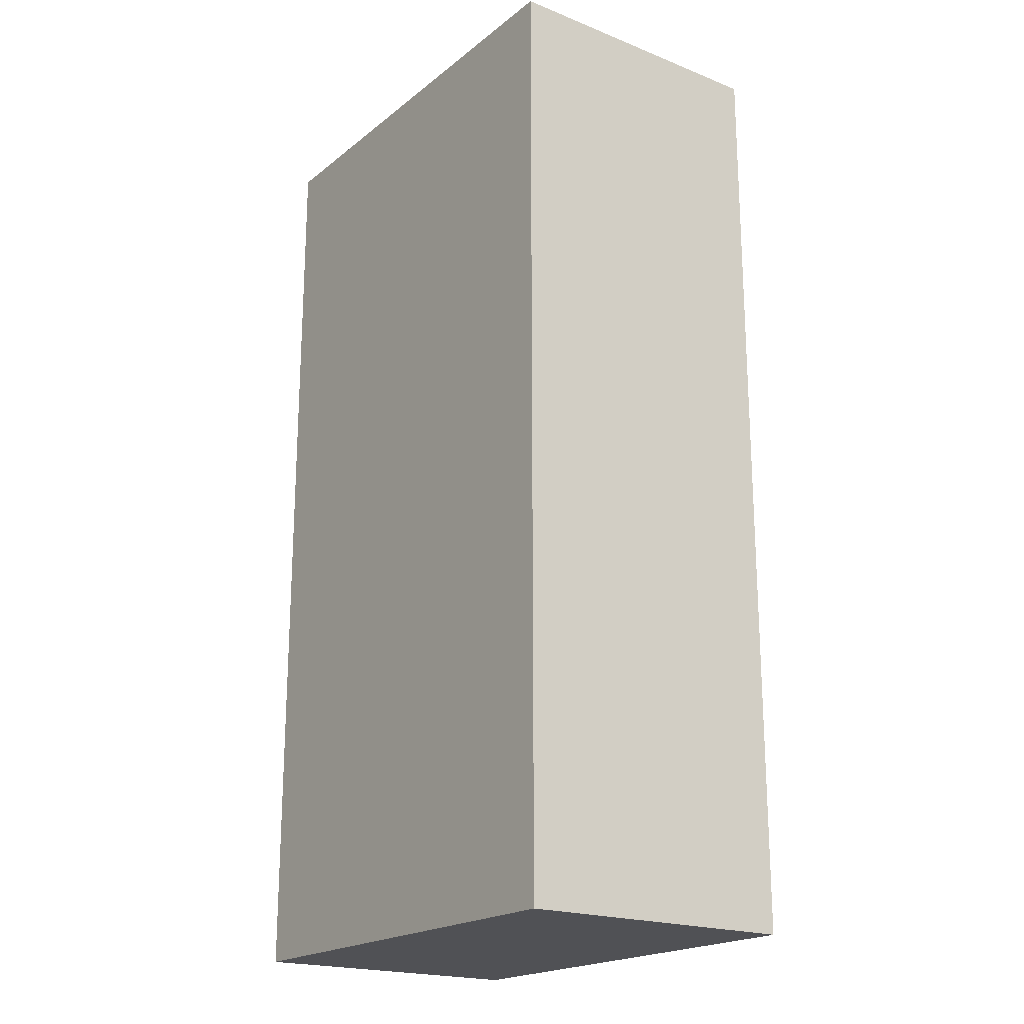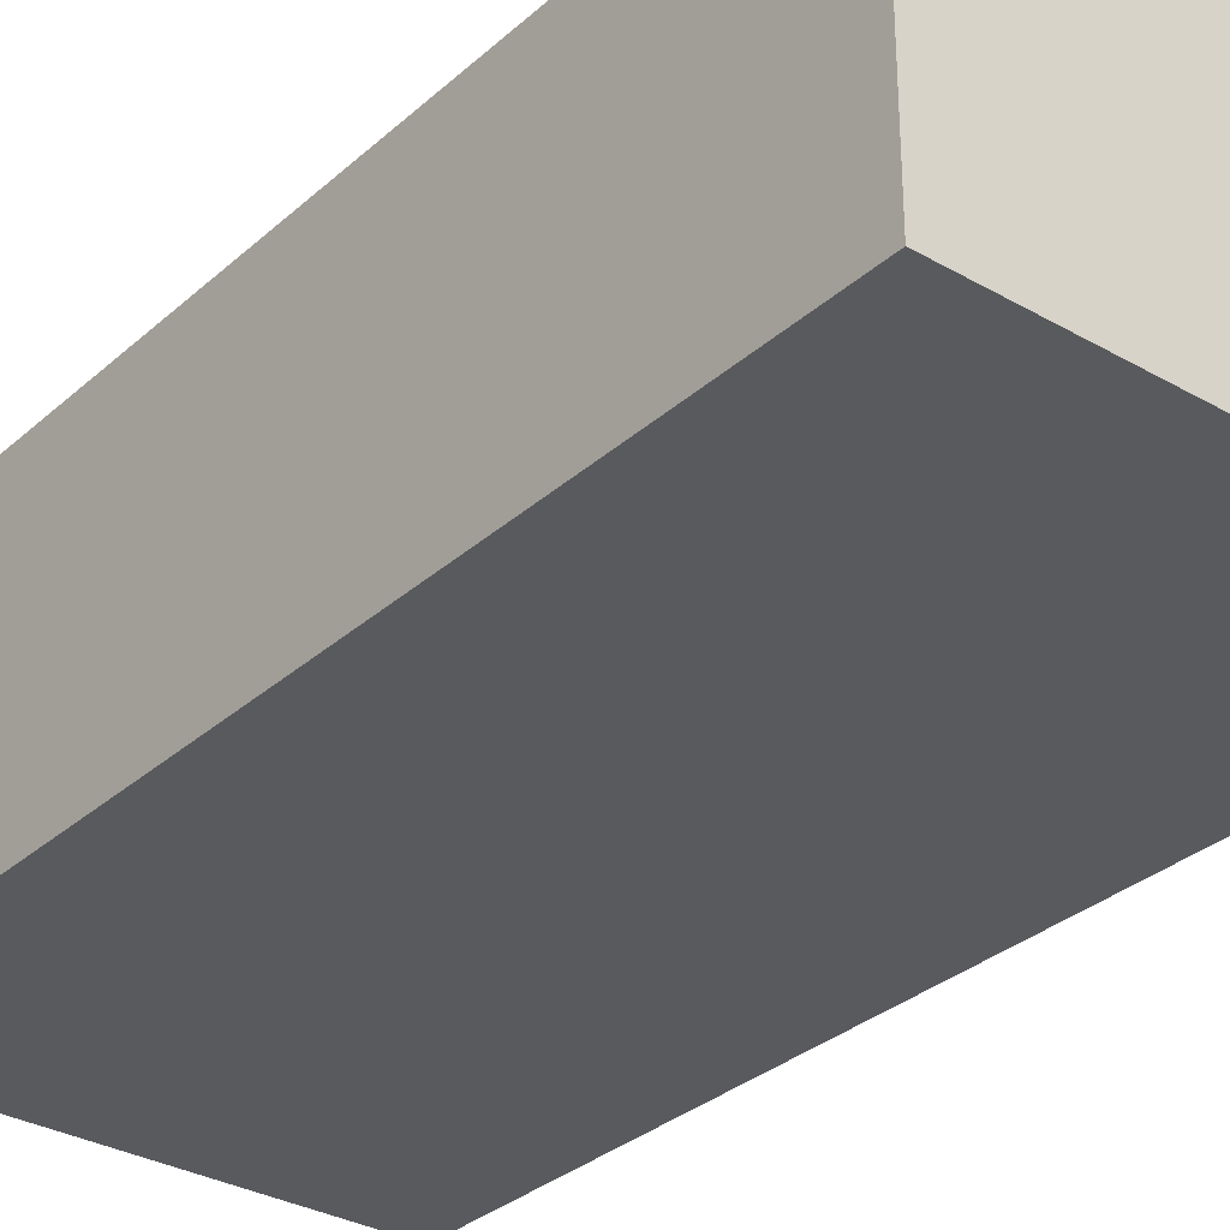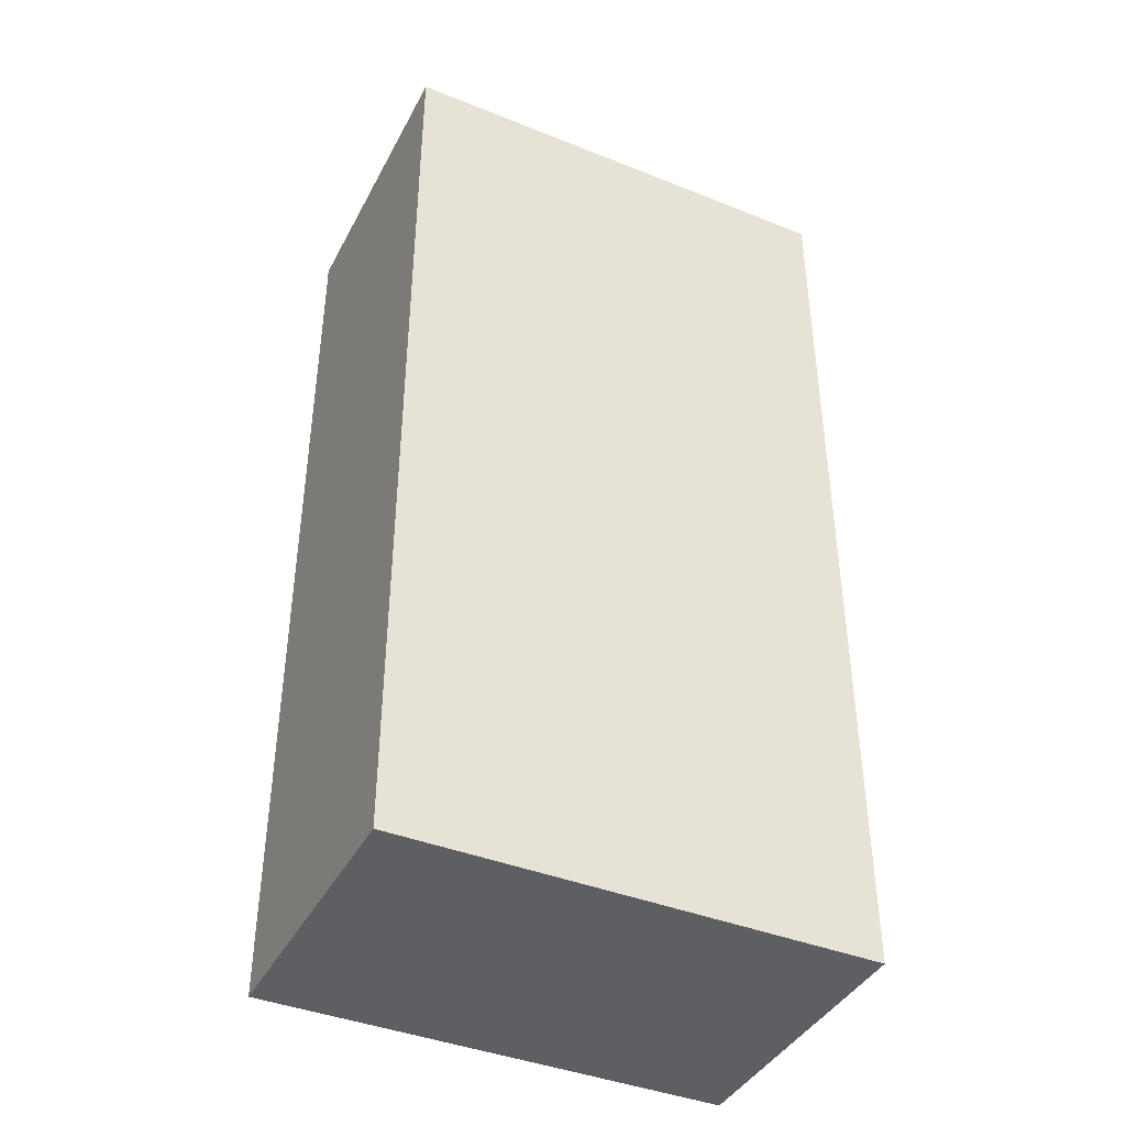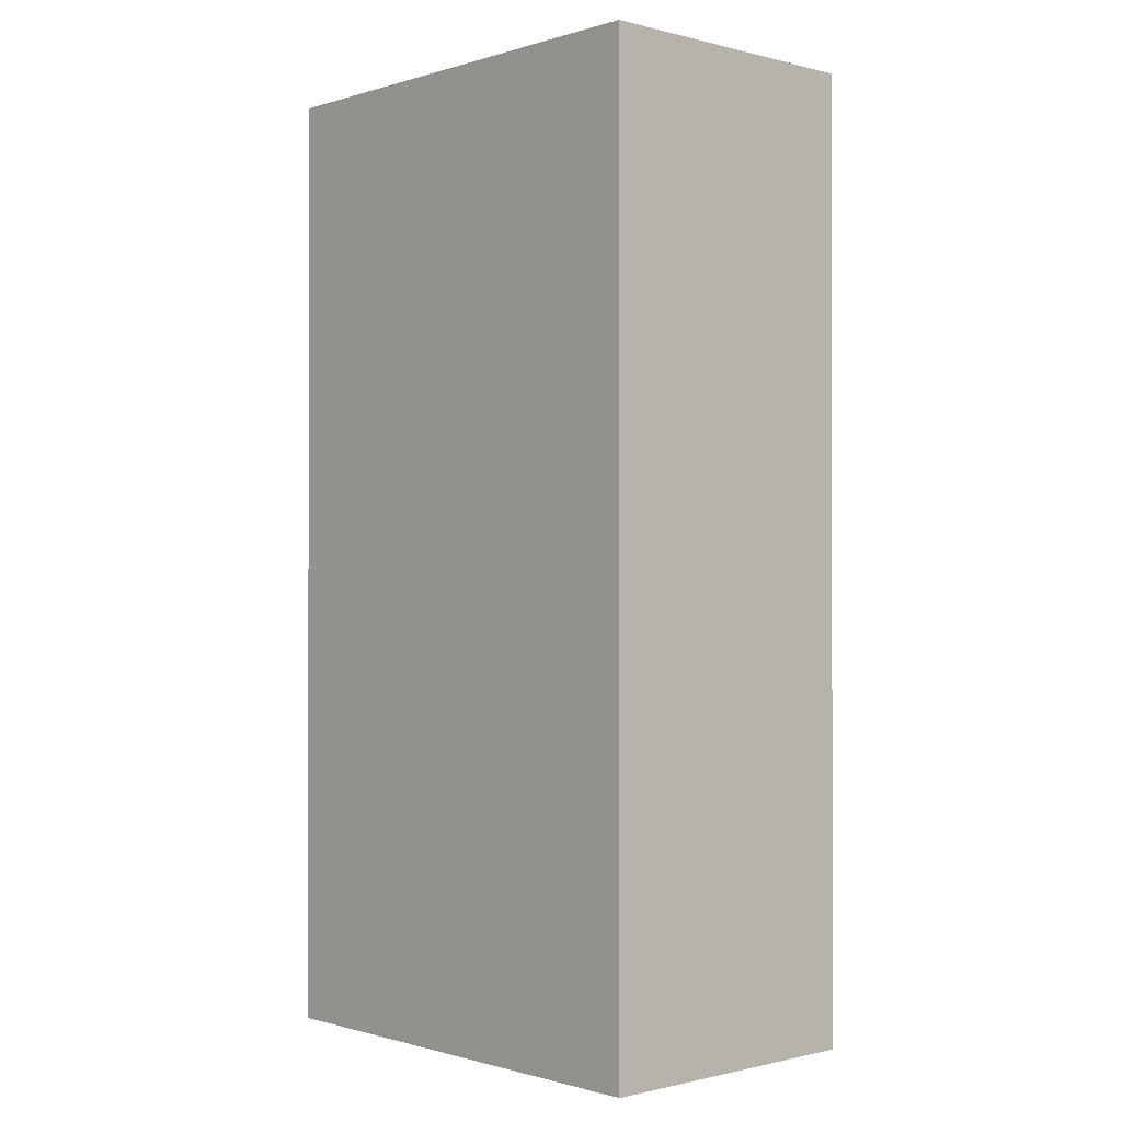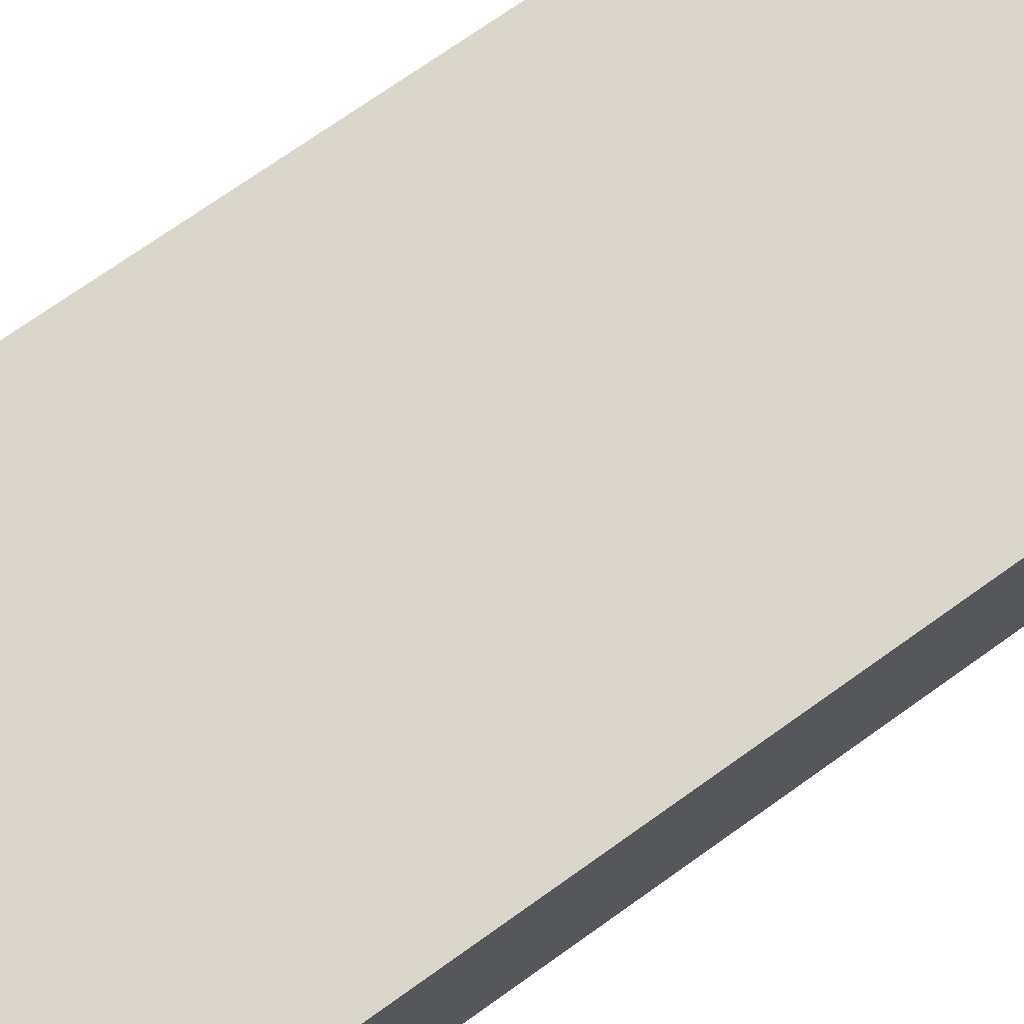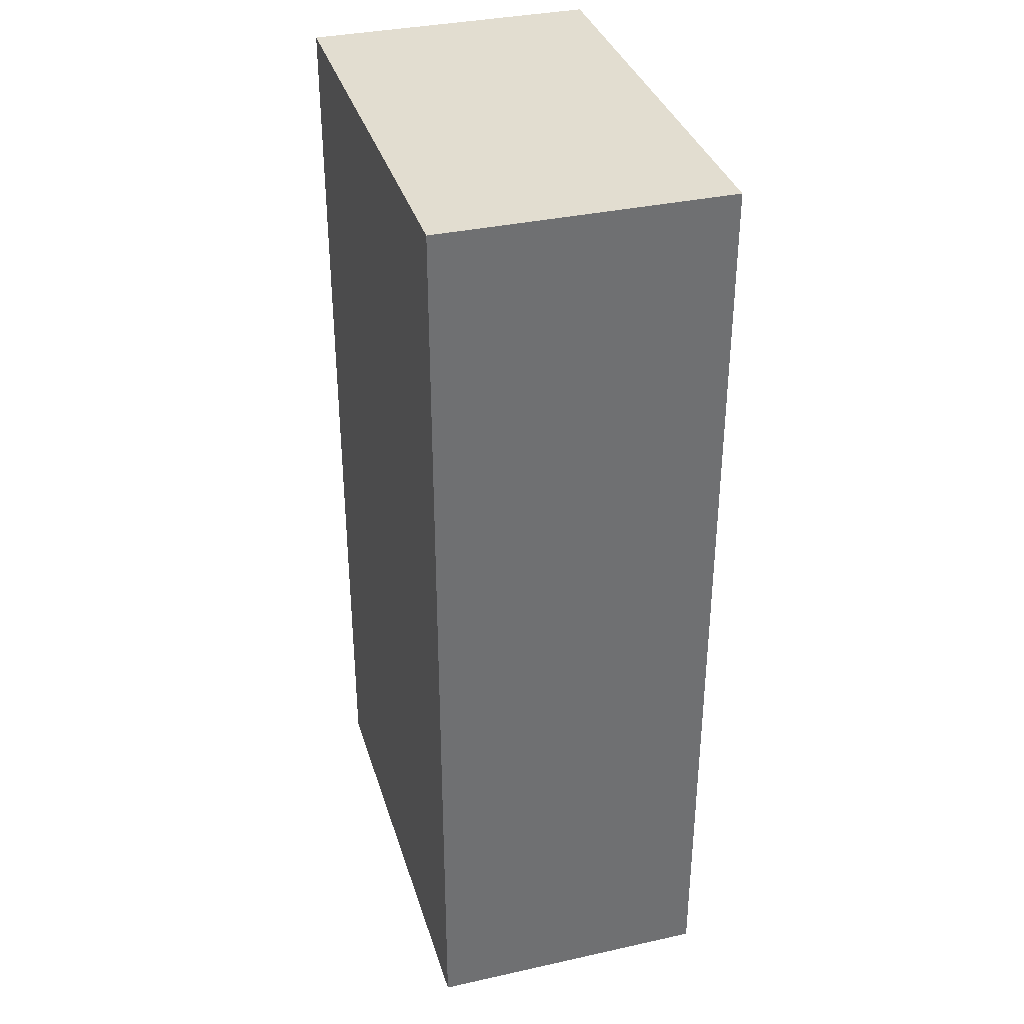
<metadata>
{"format":"obj","ext":"obj","renderer":"f3d","projection":"perspective","resolution":1024,"background":"white","views":[{"elev":-20.2,"azim":-125.8,"up":"+Y"},{"elev":-31.8,"azim":141.0,"up":"+Z"},{"elev":-41.1,"azim":-25.9,"up":"+Y"},{"elev":-0.7,"azim":47.5,"up":"+Y"},{"elev":73.7,"azim":54.7,"up":"+Z"},{"elev":35.3,"azim":73.7,"up":"+Y"}]}
</metadata>
<code>
g default
v -1.832 0.4441 1.132
v 1.832 0.4441 1.132
v -1.832 7.906 1.132
v 1.832 7.906 1.132
v -1.832 7.906 -1.132
v 1.832 7.906 -1.132
v -1.832 0.4441 -1.132
v 1.832 0.4441 -1.132
g building
f 1 2 4 3
f 3 4 6 5
f 5 6 8 7
f 7 8 2 1
f 2 8 6 4
f 7 1 3 5

</code>
